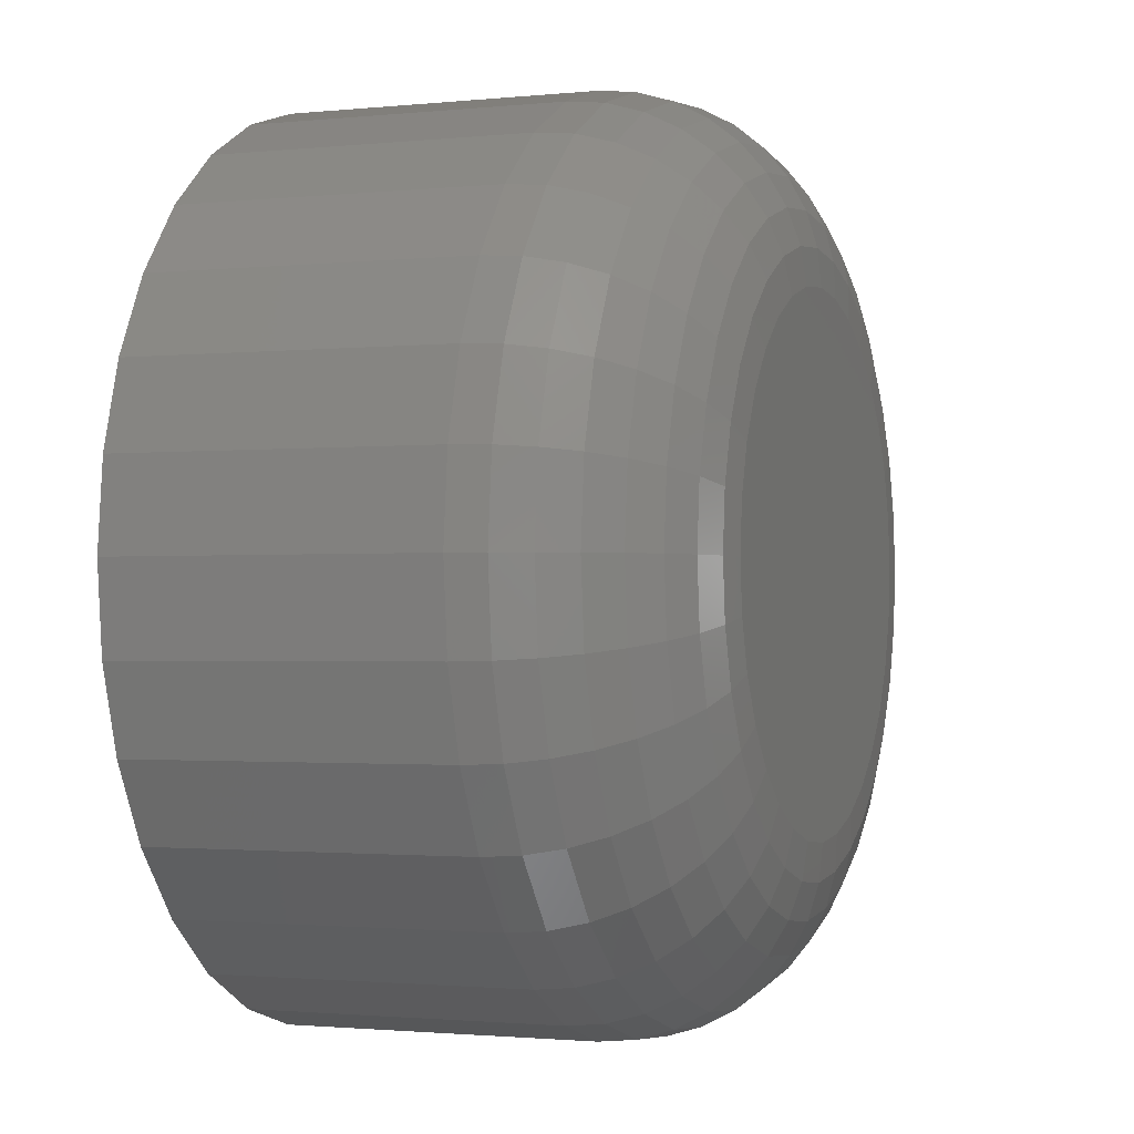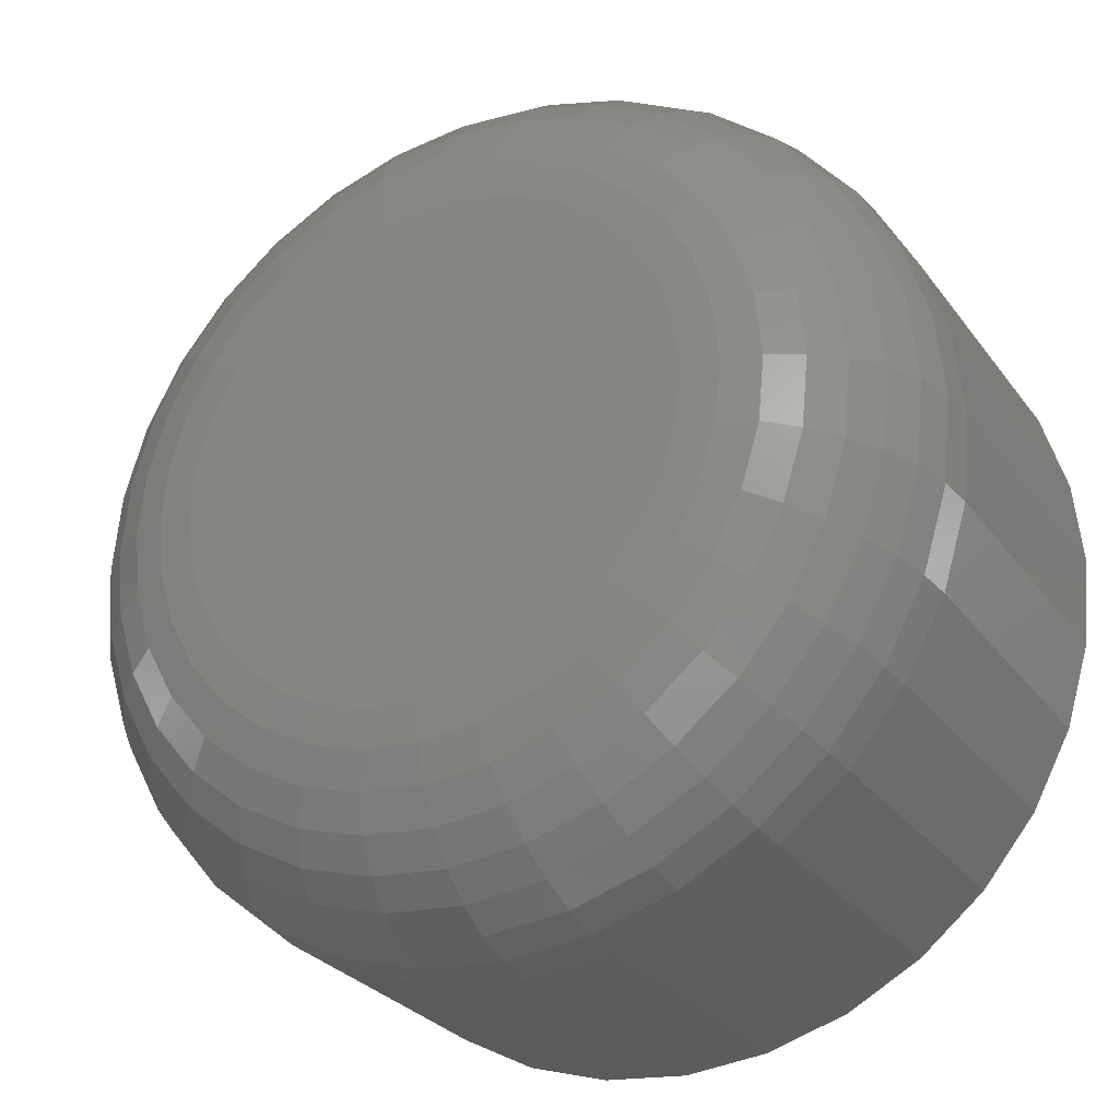
<metadata>
{"format":"stl","ext":"stl","renderer":"f3d","projection":"perspective","resolution":1024,"background":"white","views":[{"elev":-1.5,"azim":110.7,"up":"+Z"},{"elev":-28.4,"azim":-151.1,"up":"+Z"}]}
</metadata>
<code>
# stl→obj: 320 verts, 636 faces
v 0.4342 1.595e-16 0.06826
v 0.4466 1.609e-16 0.06703
v 0.4218 1.581e-16 0.06703
v 0.4099 1.566e-16 0.06341
v 0.4586 1.62e-16 0.06341
v 0.3988 1.55e-16 0.05753
v 0.4696 1.629e-16 0.05753
v 0.3892 1.535e-16 0.04961
v 0.4792 1.635e-16 0.04961
v 0.3813 1.521e-16 0.03997
v 0.4871 1.639e-16 0.03997
v 0.4792 1.585e-16 -0.0404
v 0.3892 1.485e-16 -0.0404
v 0.4871 1.599e-16 -0.03076
v 0.3988 1.492e-16 -0.04832
v 0.4696 1.57e-16 -0.04832
v 0.4099 1.5e-16 -0.0542
v 0.4586 1.555e-16 -0.0542
v 0.4218 1.512e-16 -0.05782
v 0.4466 1.539e-16 -0.05782
v 0.4342 1.525e-16 -0.05905
v 0.3813 1.482e-16 -0.03076
v 0.3754 1.481e-16 -0.01975
v 0.493 1.612e-16 -0.01975
v 0.3718 1.484e-16 -0.007812
v 0.4966 1.623e-16 -0.007812
v 0.3706 1.489e-16 0.004605
v 0.4979 1.631e-16 0.004605
v 0.3718 1.498e-16 0.01702
v 0.4966 1.636e-16 0.01702
v 0.3754 1.508e-16 0.02896
v 0.493 1.639e-16 0.02896
v 0.5447 -0.04688 0.004605
v 0.5447 -0.125 0.004605
v 0.5426 -0.04688 -0.01696
v 0.5426 -0.125 -0.01696
v 0.5363 -0.04688 -0.03769
v 0.5363 -0.125 -0.03769
v 0.5261 -0.04688 -0.0568
v 0.5261 -0.125 -0.0568
v 0.5124 -0.04688 -0.07355
v 0.5124 -0.125 -0.07355
v 0.4956 -0.04688 -0.08729
v 0.4956 -0.125 -0.08729
v 0.4765 -0.04688 -0.09751
v 0.4765 -0.125 -0.09751
v 0.4558 -0.04688 -0.1038
v 0.4558 -0.125 -0.1038
v 0.4342 -0.04688 -0.1059
v 0.4342 -0.125 -0.1059
v 0.4126 -0.04688 -0.1038
v 0.4126 -0.125 -0.1038
v 0.3919 -0.04688 -0.09751
v 0.3919 -0.125 -0.09751
v 0.3728 -0.04688 -0.08729
v 0.3728 -0.125 -0.08729
v 0.3561 -0.04688 -0.07355
v 0.3561 -0.125 -0.07355
v 0.3423 -0.04688 -0.0568
v 0.3423 -0.125 -0.0568
v 0.3321 -0.04688 -0.03769
v 0.3321 -0.125 -0.03769
v 0.3258 -0.04688 -0.01696
v 0.3258 -0.125 -0.01696
v 0.3237 -0.04688 0.004605
v 0.3237 -0.125 0.004605
v 0.3258 -0.04688 0.02617
v 0.3258 -0.125 0.02617
v 0.3321 -0.04688 0.0469
v 0.3321 -0.125 0.0469
v 0.3423 -0.04688 0.06601
v 0.3423 -0.125 0.06601
v 0.3561 -0.04688 0.08276
v 0.3561 -0.125 0.08276
v 0.3728 -0.04688 0.0965
v 0.3728 -0.125 0.0965
v 0.3919 -0.04688 0.1067
v 0.3919 -0.125 0.1067
v 0.4126 -0.04688 0.113
v 0.4126 -0.125 0.113
v 0.4342 -0.04688 0.1151
v 0.4342 -0.125 0.1151
v 0.4558 -0.04688 0.113
v 0.4558 -0.125 0.113
v 0.4765 -0.04688 0.1067
v 0.4765 -0.125 0.1067
v 0.4956 -0.04688 0.0965
v 0.4956 -0.125 0.0965
v 0.5124 -0.04688 0.08276
v 0.5124 -0.125 0.08276
v 0.5261 -0.04688 0.06601
v 0.5261 -0.125 0.06601
v 0.5363 -0.04688 0.0469
v 0.5363 -0.125 0.0469
v 0.5426 -0.04688 0.02617
v 0.5426 -0.125 0.02617
v 0.3246 -0.03773 0.004605
v 0.3267 -0.03773 0.02599
v 0.3273 -0.02894 0.004605
v 0.3293 -0.02894 0.02547
v 0.3316 -0.02083 0.004605
v 0.3336 -0.02083 0.02463
v 0.3374 -0.01373 0.004605
v 0.3393 -0.01373 0.02349
v 0.3445 -0.0079 0.004605
v 0.3462 -0.0079 0.0221
v 0.3526 -0.003568 0.004605
v 0.3542 -0.003568 0.02052
v 0.3614 -0.0009007 0.004605
v 0.3628 -0.0009007 0.01881
v 0.5417 -0.03773 0.02599
v 0.5438 -0.03773 0.004605
v 0.5391 -0.02894 0.02547
v 0.5412 -0.02894 0.004605
v 0.5349 -0.02083 0.02463
v 0.5368 -0.02083 0.004605
v 0.5291 -0.01373 0.02349
v 0.531 -0.01373 0.004605
v 0.5222 -0.0079 0.0221
v 0.5239 -0.0079 0.004605
v 0.5142 -0.003568 0.02052
v 0.5158 -0.003568 0.004605
v 0.5056 -0.0009007 0.01881
v 0.507 -0.0009007 0.004605
v 0.5355 -0.03773 0.04656
v 0.533 -0.02894 0.04554
v 0.529 -0.02083 0.04388
v 0.5236 -0.01373 0.04165
v 0.5171 -0.0079 0.03893
v 0.5096 -0.003568 0.03583
v 0.5015 -0.0009007 0.03246
v 0.5254 -0.03773 0.06551
v 0.5231 -0.02894 0.06403
v 0.5195 -0.02083 0.06162
v 0.5147 -0.01373 0.05838
v 0.5088 -0.0079 0.05444
v 0.502 -0.003568 0.04993
v 0.4947 -0.0009007 0.04505
v 0.5117 -0.03773 0.08212
v 0.5098 -0.02894 0.08024
v 0.5068 -0.02083 0.07717
v 0.5027 -0.01373 0.07305
v 0.4976 -0.0079 0.06803
v 0.4919 -0.003568 0.0623
v 0.4857 -0.0009007 0.05608
v 0.4951 -0.03773 0.09576
v 0.4936 -0.02894 0.09354
v 0.4912 -0.02083 0.08994
v 0.488 -0.01373 0.08509
v 0.484 -0.0079 0.07918
v 0.4795 -0.003568 0.07244
v 0.4747 -0.0009007 0.06513
v 0.4762 -0.03773 0.1059
v 0.4751 -0.02894 0.1034
v 0.4735 -0.02083 0.09942
v 0.4713 -0.01373 0.09403
v 0.4685 -0.0079 0.08747
v 0.4654 -0.003568 0.07998
v 0.4621 -0.0009007 0.07186
v 0.4556 -0.03773 0.1121
v 0.4551 -0.02894 0.1095
v 0.4542 -0.02083 0.1053
v 0.4531 -0.01373 0.09954
v 0.4517 -0.0079 0.09258
v 0.4501 -0.003568 0.08463
v 0.4484 -0.0009007 0.076
v 0.4342 -0.03773 0.1142
v 0.4342 -0.02894 0.1116
v 0.4342 -0.02083 0.1072
v 0.4342 -0.01373 0.1014
v 0.4342 -0.0079 0.0943
v 0.4342 -0.003568 0.08619
v 0.4342 -0.0009007 0.0774
v 0.4128 -0.03773 0.1121
v 0.4133 -0.02894 0.1095
v 0.4142 -0.02083 0.1053
v 0.4153 -0.01373 0.09954
v 0.4167 -0.0079 0.09258
v 0.4183 -0.003568 0.08463
v 0.42 -0.0009007 0.076
v 0.3923 -0.03773 0.1059
v 0.3933 -0.02894 0.1034
v 0.3949 -0.02083 0.09942
v 0.3972 -0.01373 0.09403
v 0.3999 -0.0079 0.08747
v 0.403 -0.003568 0.07998
v 0.4064 -0.0009007 0.07186
v 0.3733 -0.03773 0.09576
v 0.3748 -0.02894 0.09354
v 0.3772 -0.02083 0.08994
v 0.3804 -0.01373 0.08509
v 0.3844 -0.0079 0.07918
v 0.3889 -0.003568 0.07244
v 0.3938 -0.0009007 0.06513
v 0.3567 -0.03773 0.08212
v 0.3586 -0.02894 0.08024
v 0.3616 -0.02083 0.07717
v 0.3658 -0.01373 0.07305
v 0.3708 -0.0079 0.06803
v 0.3765 -0.003568 0.0623
v 0.3827 -0.0009007 0.05608
v 0.3431 -0.03773 0.06551
v 0.3453 -0.02894 0.06403
v 0.3489 -0.02083 0.06162
v 0.3537 -0.01373 0.05838
v 0.3596 -0.0079 0.05444
v 0.3664 -0.003568 0.04993
v 0.3737 -0.0009007 0.04505
v 0.3329 -0.03773 0.04656
v 0.3354 -0.02894 0.04554
v 0.3394 -0.02083 0.04388
v 0.3448 -0.01373 0.04165
v 0.3513 -0.0079 0.03893
v 0.3588 -0.003568 0.03583
v 0.367 -0.0009007 0.03246
v 0.5417 -0.03773 -0.01678
v 0.5391 -0.02894 -0.01626
v 0.5349 -0.02083 -0.01542
v 0.5291 -0.01373 -0.01428
v 0.5222 -0.0079 -0.01289
v 0.5142 -0.003568 -0.01131
v 0.5056 -0.0009007 -0.009597
v 0.3267 -0.03773 -0.01678
v 0.3293 -0.02894 -0.01626
v 0.3336 -0.02083 -0.01542
v 0.3393 -0.01373 -0.01428
v 0.3462 -0.0079 -0.01289
v 0.3542 -0.003568 -0.01131
v 0.3628 -0.0009007 -0.009597
v 0.3329 -0.03773 -0.03735
v 0.3354 -0.02894 -0.03633
v 0.3394 -0.02083 -0.03467
v 0.3448 -0.01373 -0.03244
v 0.3513 -0.0079 -0.02972
v 0.3588 -0.003568 -0.02662
v 0.367 -0.0009007 -0.02325
v 0.3431 -0.03773 -0.0563
v 0.3453 -0.02894 -0.05482
v 0.3489 -0.02083 -0.05241
v 0.3537 -0.01373 -0.04917
v 0.3596 -0.0079 -0.04523
v 0.3664 -0.003568 -0.04072
v 0.3737 -0.0009007 -0.03584
v 0.3567 -0.03773 -0.07291
v 0.3586 -0.02894 -0.07103
v 0.3616 -0.02083 -0.06796
v 0.3658 -0.01373 -0.06384
v 0.3708 -0.0079 -0.05882
v 0.3765 -0.003568 -0.05309
v 0.3827 -0.0009007 -0.04687
v 0.3733 -0.03773 -0.08655
v 0.3748 -0.02894 -0.08433
v 0.3772 -0.02083 -0.08073
v 0.3804 -0.01373 -0.07588
v 0.3844 -0.0079 -0.06997
v 0.3889 -0.003568 -0.06323
v 0.3938 -0.0009007 -0.05592
v 0.3923 -0.03773 -0.09668
v 0.3933 -0.02894 -0.09421
v 0.3949 -0.02083 -0.09021
v 0.3972 -0.01373 -0.08482
v 0.3999 -0.0079 -0.07826
v 0.403 -0.003568 -0.07077
v 0.4064 -0.0009007 -0.06265
v 0.4128 -0.03773 -0.1029
v 0.4133 -0.02894 -0.1003
v 0.4142 -0.02083 -0.09605
v 0.4153 -0.01373 -0.09033
v 0.4167 -0.0079 -0.08336
v 0.4183 -0.003568 -0.07542
v 0.42 -0.0009007 -0.06679
v 0.4342 -0.03773 -0.105
v 0.4342 -0.02894 -0.1024
v 0.4342 -0.02083 -0.09802
v 0.4342 -0.01373 -0.09219
v 0.4342 -0.0079 -0.08509
v 0.4342 -0.003568 -0.07698
v 0.4342 -0.0009007 -0.06819
v 0.4556 -0.03773 -0.1029
v 0.4551 -0.02894 -0.1003
v 0.4542 -0.02083 -0.09605
v 0.4531 -0.01373 -0.09033
v 0.4517 -0.0079 -0.08336
v 0.4501 -0.003568 -0.07542
v 0.4484 -0.0009007 -0.06679
v 0.4762 -0.03773 -0.09668
v 0.4751 -0.02894 -0.09421
v 0.4735 -0.02083 -0.09021
v 0.4713 -0.01373 -0.08482
v 0.4685 -0.0079 -0.07826
v 0.4654 -0.003568 -0.07077
v 0.4621 -0.0009007 -0.06265
v 0.4951 -0.03773 -0.08655
v 0.4936 -0.02894 -0.08433
v 0.4912 -0.02083 -0.08073
v 0.488 -0.01373 -0.07588
v 0.484 -0.0079 -0.06997
v 0.4795 -0.003568 -0.06323
v 0.4747 -0.0009007 -0.05592
v 0.5117 -0.03773 -0.07291
v 0.5098 -0.02894 -0.07103
v 0.5068 -0.02083 -0.06796
v 0.5027 -0.01373 -0.06384
v 0.4976 -0.0079 -0.05882
v 0.4919 -0.003568 -0.05309
v 0.4857 -0.0009007 -0.04687
v 0.5254 -0.03773 -0.0563
v 0.5231 -0.02894 -0.05482
v 0.5195 -0.02083 -0.05241
v 0.5147 -0.01373 -0.04917
v 0.5088 -0.0079 -0.04523
v 0.502 -0.003568 -0.04072
v 0.4947 -0.0009007 -0.03584
v 0.5355 -0.03773 -0.03735
v 0.533 -0.02894 -0.03633
v 0.529 -0.02083 -0.03467
v 0.5236 -0.01373 -0.03244
v 0.5171 -0.0079 -0.02972
v 0.5096 -0.003568 -0.02662
v 0.5015 -0.0009007 -0.02325
f 1 2 3
f 4 3 2
f 5 4 2
f 6 4 5
f 7 6 5
f 8 6 7
f 9 8 7
f 10 8 9
f 11 10 9
f 12 13 14
f 15 13 12
f 16 15 12
f 17 15 16
f 18 17 16
f 19 17 18
f 20 19 18
f 21 19 20
f 13 22 14
f 14 22 23
f 14 23 24
f 24 23 25
f 24 25 26
f 26 25 27
f 26 27 28
f 28 27 29
f 28 29 30
f 30 29 31
f 30 31 32
f 32 31 10
f 32 10 11
f 33 34 35
f 35 34 36
f 35 36 37
f 37 36 38
f 37 38 39
f 39 38 40
f 39 40 41
f 41 40 42
f 41 42 43
f 43 42 44
f 43 44 45
f 45 44 46
f 45 46 47
f 47 46 48
f 47 48 49
f 49 48 50
f 49 50 51
f 51 50 52
f 51 52 53
f 53 52 54
f 53 54 55
f 55 54 56
f 55 56 57
f 57 56 58
f 57 58 59
f 59 58 60
f 59 60 61
f 61 60 62
f 61 62 63
f 63 62 64
f 63 64 65
f 65 64 66
f 65 66 67
f 67 66 68
f 67 68 69
f 69 68 70
f 69 70 71
f 71 70 72
f 71 72 73
f 73 72 74
f 73 74 75
f 75 74 76
f 75 76 77
f 77 76 78
f 77 78 79
f 79 78 80
f 79 80 81
f 81 80 82
f 81 82 83
f 83 82 84
f 83 84 85
f 85 84 86
f 85 86 87
f 87 86 88
f 87 88 89
f 89 88 90
f 89 90 91
f 91 90 92
f 91 92 93
f 93 92 94
f 93 94 95
f 95 94 96
f 95 96 33
f 33 96 34
f 65 67 97
f 97 67 98
f 97 98 99
f 99 98 100
f 99 100 101
f 101 100 102
f 101 102 103
f 103 102 104
f 103 104 105
f 105 104 106
f 105 106 107
f 107 106 108
f 107 108 109
f 109 108 110
f 109 110 27
f 27 110 29
f 95 33 111
f 111 33 112
f 111 112 113
f 113 112 114
f 113 114 115
f 115 114 116
f 115 116 117
f 117 116 118
f 117 118 119
f 119 118 120
f 119 120 121
f 121 120 122
f 121 122 123
f 123 122 124
f 123 124 30
f 30 124 28
f 93 95 125
f 125 95 111
f 125 111 126
f 126 111 113
f 126 113 127
f 127 113 115
f 127 115 128
f 128 115 117
f 128 117 129
f 129 117 119
f 129 119 130
f 130 119 121
f 130 121 131
f 131 121 123
f 131 123 32
f 32 123 30
f 91 93 132
f 132 93 125
f 132 125 133
f 133 125 126
f 133 126 134
f 134 126 127
f 134 127 135
f 135 127 128
f 135 128 136
f 136 128 129
f 136 129 137
f 137 129 130
f 137 130 138
f 138 130 131
f 138 131 11
f 11 131 32
f 89 91 139
f 139 91 132
f 139 132 140
f 140 132 133
f 140 133 141
f 141 133 134
f 141 134 142
f 142 134 135
f 142 135 143
f 143 135 136
f 143 136 144
f 144 136 137
f 144 137 145
f 145 137 138
f 145 138 9
f 9 138 11
f 87 89 146
f 146 89 139
f 146 139 147
f 147 139 140
f 147 140 148
f 148 140 141
f 148 141 149
f 149 141 142
f 149 142 150
f 150 142 143
f 150 143 151
f 151 143 144
f 151 144 152
f 152 144 145
f 152 145 7
f 7 145 9
f 85 87 153
f 153 87 146
f 153 146 154
f 154 146 147
f 154 147 155
f 155 147 148
f 155 148 156
f 156 148 149
f 156 149 157
f 157 149 150
f 157 150 158
f 158 150 151
f 158 151 159
f 159 151 152
f 159 152 5
f 5 152 7
f 83 85 160
f 160 85 153
f 160 153 161
f 161 153 154
f 161 154 162
f 162 154 155
f 162 155 163
f 163 155 156
f 163 156 164
f 164 156 157
f 164 157 165
f 165 157 158
f 165 158 166
f 166 158 159
f 166 159 2
f 2 159 5
f 81 83 167
f 167 83 160
f 167 160 168
f 168 160 161
f 168 161 169
f 169 161 162
f 169 162 170
f 170 162 163
f 170 163 171
f 171 163 164
f 171 164 172
f 172 164 165
f 172 165 173
f 173 165 166
f 173 166 1
f 1 166 2
f 79 81 174
f 174 81 167
f 174 167 175
f 175 167 168
f 175 168 176
f 176 168 169
f 176 169 177
f 177 169 170
f 177 170 178
f 178 170 171
f 178 171 179
f 179 171 172
f 179 172 180
f 180 172 173
f 180 173 3
f 3 173 1
f 77 79 181
f 181 79 174
f 181 174 182
f 182 174 175
f 182 175 183
f 183 175 176
f 183 176 184
f 184 176 177
f 184 177 185
f 185 177 178
f 185 178 186
f 186 178 179
f 186 179 187
f 187 179 180
f 187 180 4
f 4 180 3
f 75 77 188
f 188 77 181
f 188 181 189
f 189 181 182
f 189 182 190
f 190 182 183
f 190 183 191
f 191 183 184
f 191 184 192
f 192 184 185
f 192 185 193
f 193 185 186
f 193 186 194
f 194 186 187
f 194 187 6
f 6 187 4
f 73 75 195
f 195 75 188
f 195 188 196
f 196 188 189
f 196 189 197
f 197 189 190
f 197 190 198
f 198 190 191
f 198 191 199
f 199 191 192
f 199 192 200
f 200 192 193
f 200 193 201
f 201 193 194
f 201 194 8
f 8 194 6
f 71 73 202
f 202 73 195
f 202 195 203
f 203 195 196
f 203 196 204
f 204 196 197
f 204 197 205
f 205 197 198
f 205 198 206
f 206 198 199
f 206 199 207
f 207 199 200
f 207 200 208
f 208 200 201
f 208 201 10
f 10 201 8
f 69 71 209
f 209 71 202
f 209 202 210
f 210 202 203
f 210 203 211
f 211 203 204
f 211 204 212
f 212 204 205
f 212 205 213
f 213 205 206
f 213 206 214
f 214 206 207
f 214 207 215
f 215 207 208
f 215 208 31
f 31 208 10
f 67 69 98
f 98 69 209
f 98 209 100
f 100 209 210
f 100 210 102
f 102 210 211
f 102 211 104
f 104 211 212
f 104 212 106
f 106 212 213
f 106 213 108
f 108 213 214
f 108 214 110
f 110 214 215
f 110 215 29
f 29 215 31
f 33 35 112
f 112 35 216
f 112 216 114
f 114 216 217
f 114 217 116
f 116 217 218
f 116 218 118
f 118 218 219
f 118 219 120
f 120 219 220
f 120 220 122
f 122 220 221
f 122 221 124
f 124 221 222
f 124 222 28
f 28 222 26
f 63 65 223
f 223 65 97
f 223 97 224
f 224 97 99
f 224 99 225
f 225 99 101
f 225 101 226
f 226 101 103
f 226 103 227
f 227 103 105
f 227 105 228
f 228 105 107
f 228 107 229
f 229 107 109
f 229 109 25
f 25 109 27
f 61 63 230
f 230 63 223
f 230 223 231
f 231 223 224
f 231 224 232
f 232 224 225
f 232 225 233
f 233 225 226
f 233 226 234
f 234 226 227
f 234 227 235
f 235 227 228
f 235 228 236
f 236 228 229
f 236 229 23
f 23 229 25
f 59 61 237
f 237 61 230
f 237 230 238
f 238 230 231
f 238 231 239
f 239 231 232
f 239 232 240
f 240 232 233
f 240 233 241
f 241 233 234
f 241 234 242
f 242 234 235
f 242 235 243
f 243 235 236
f 243 236 22
f 22 236 23
f 57 59 244
f 244 59 237
f 244 237 245
f 245 237 238
f 245 238 246
f 246 238 239
f 246 239 247
f 247 239 240
f 247 240 248
f 248 240 241
f 248 241 249
f 249 241 242
f 249 242 250
f 250 242 243
f 250 243 13
f 13 243 22
f 55 57 251
f 251 57 244
f 251 244 252
f 252 244 245
f 252 245 253
f 253 245 246
f 253 246 254
f 254 246 247
f 254 247 255
f 255 247 248
f 255 248 256
f 256 248 249
f 256 249 257
f 257 249 250
f 257 250 15
f 15 250 13
f 53 55 258
f 258 55 251
f 258 251 259
f 259 251 252
f 259 252 260
f 260 252 253
f 260 253 261
f 261 253 254
f 261 254 262
f 262 254 255
f 262 255 263
f 263 255 256
f 263 256 264
f 264 256 257
f 264 257 17
f 17 257 15
f 51 53 265
f 265 53 258
f 265 258 266
f 266 258 259
f 266 259 267
f 267 259 260
f 267 260 268
f 268 260 261
f 268 261 269
f 269 261 262
f 269 262 270
f 270 262 263
f 270 263 271
f 271 263 264
f 271 264 19
f 19 264 17
f 49 51 272
f 272 51 265
f 272 265 273
f 273 265 266
f 273 266 274
f 274 266 267
f 274 267 275
f 275 267 268
f 275 268 276
f 276 268 269
f 276 269 277
f 277 269 270
f 277 270 278
f 278 270 271
f 278 271 21
f 21 271 19
f 47 49 279
f 279 49 272
f 279 272 280
f 280 272 273
f 280 273 281
f 281 273 274
f 281 274 282
f 282 274 275
f 282 275 283
f 283 275 276
f 283 276 284
f 284 276 277
f 284 277 285
f 285 277 278
f 285 278 20
f 20 278 21
f 45 47 286
f 286 47 279
f 286 279 287
f 287 279 280
f 287 280 288
f 288 280 281
f 288 281 289
f 289 281 282
f 289 282 290
f 290 282 283
f 290 283 291
f 291 283 284
f 291 284 292
f 292 284 285
f 292 285 18
f 18 285 20
f 43 45 293
f 293 45 286
f 293 286 294
f 294 286 287
f 294 287 295
f 295 287 288
f 295 288 296
f 296 288 289
f 296 289 297
f 297 289 290
f 297 290 298
f 298 290 291
f 298 291 299
f 299 291 292
f 299 292 16
f 16 292 18
f 41 43 300
f 300 43 293
f 300 293 301
f 301 293 294
f 301 294 302
f 302 294 295
f 302 295 303
f 303 295 296
f 303 296 304
f 304 296 297
f 304 297 305
f 305 297 298
f 305 298 306
f 306 298 299
f 306 299 12
f 12 299 16
f 39 41 307
f 307 41 300
f 307 300 308
f 308 300 301
f 308 301 309
f 309 301 302
f 309 302 310
f 310 302 303
f 310 303 311
f 311 303 304
f 311 304 312
f 312 304 305
f 312 305 313
f 313 305 306
f 313 306 14
f 14 306 12
f 37 39 314
f 314 39 307
f 314 307 315
f 315 307 308
f 315 308 316
f 316 308 309
f 316 309 317
f 317 309 310
f 317 310 318
f 318 310 311
f 318 311 319
f 319 311 312
f 319 312 320
f 320 312 313
f 320 313 24
f 24 313 14
f 35 37 216
f 216 37 314
f 216 314 217
f 217 314 315
f 217 315 218
f 218 315 316
f 218 316 219
f 219 316 317
f 219 317 220
f 220 317 318
f 220 318 221
f 221 318 319
f 221 319 222
f 222 319 320
f 222 320 26
f 26 320 24
f 80 84 82
f 84 80 78
f 84 78 86
f 86 78 76
f 86 76 88
f 44 54 46
f 46 54 52
f 46 52 48
f 48 52 50
f 88 76 90
f 90 76 74
f 90 74 92
f 92 74 72
f 92 72 94
f 94 72 70
f 94 70 96
f 96 70 68
f 96 68 34
f 34 68 66
f 34 66 36
f 36 66 64
f 36 64 38
f 38 64 62
f 38 62 40
f 40 62 60
f 40 60 42
f 42 60 58
f 42 58 44
f 44 58 56
f 44 56 54

</code>
